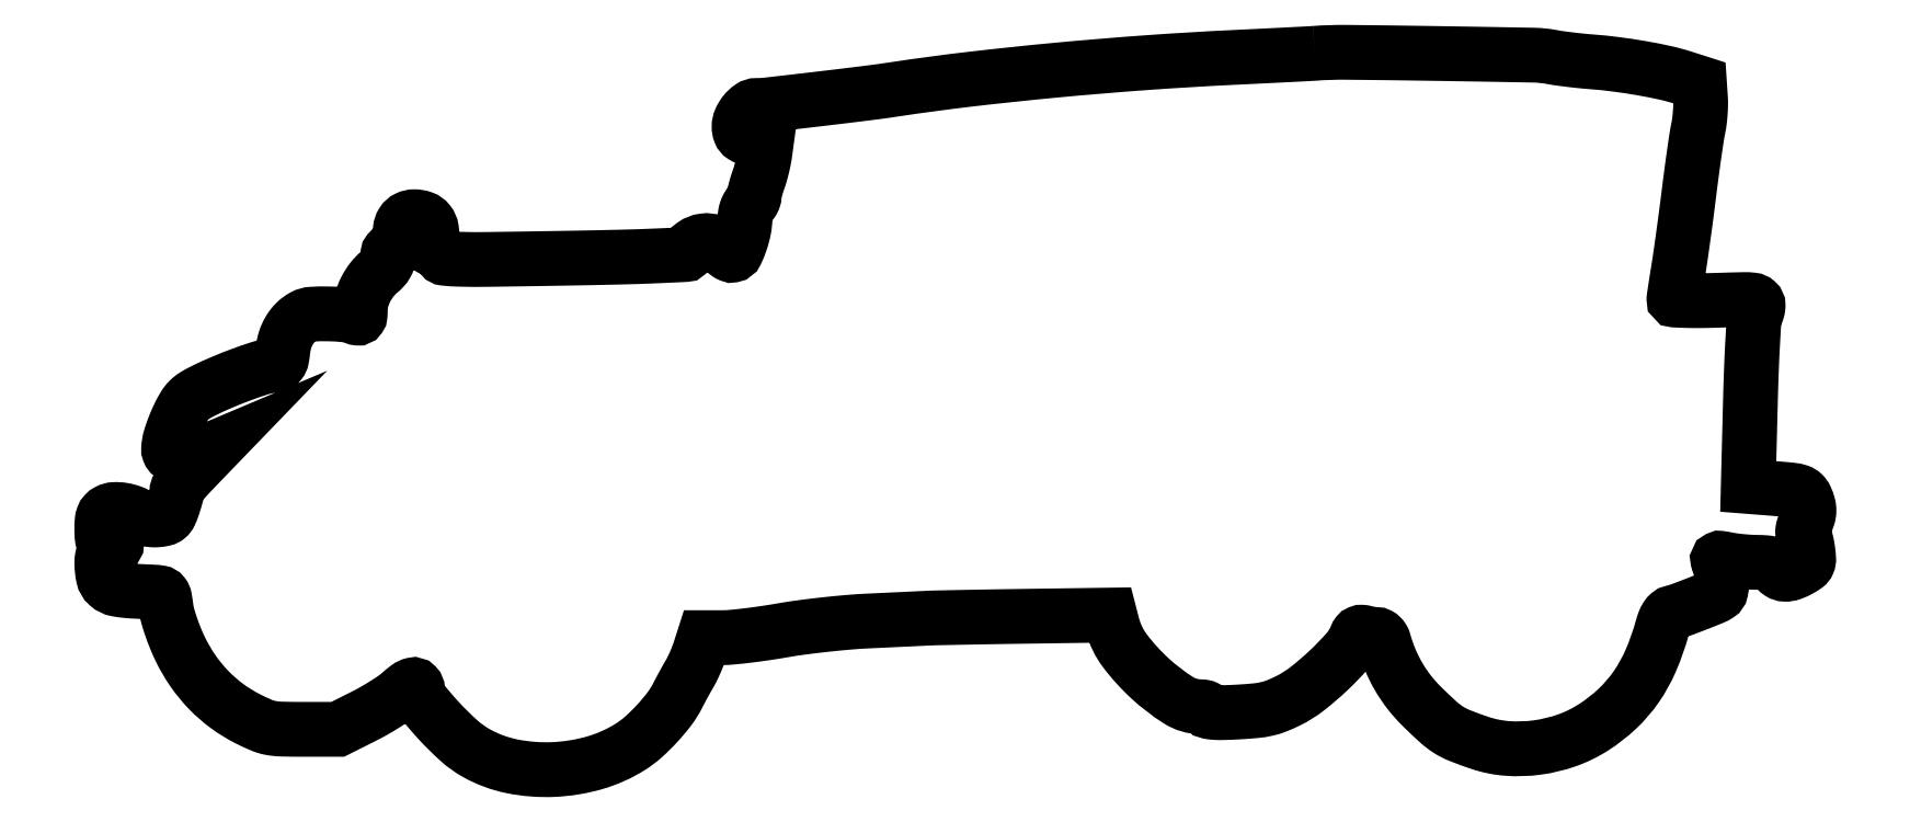
<metadata>
{"format":"dxf","ext":"dxf","renderer":"ezdxf+matplotlib","layout":"modelspace","background":"white","min_lineweight":24,"dpi":150}
</metadata>
<code>
0
SECTION
2
ENTITIES
0
POLYLINE
8
0
66
1
70
1
0
VERTEX
8
0
10
403.5
20
238.4
42
-0.005226
0
VERTEX
8
0
10
401.4
20
238.2
42
-0.000239
0
VERTEX
8
0
10
394.3
20
237.9
42
-0.000398
0
VERTEX
8
0
10
385.9
20
237.4
42
-0.000286
0
VERTEX
8
0
10
376.5
20
237
42
0.006007
0
VERTEX
8
0
10
347.5
20
235.2
42
0.005422
0
VERTEX
8
0
10
317.5
20
232.7
42
0.005594
0
VERTEX
8
0
10
288.8
20
229.7
42
0.008472
0
VERTEX
8
0
10
264
20
226.4
42
-0.006645
0
VERTEX
8
0
10
254.2
20
225.1
42
-0.001691
0
VERTEX
8
0
10
238.2
20
223.1
42
-0.000767
0
VERTEX
8
0
10
221.6
20
221.2
42
-0.02817
0
VERTEX
8
0
10
217.8
20
221
42
0.1522
0
VERTEX
8
0
10
215.9
20
220.4
42
0.07025
0
VERTEX
8
0
10
213.9
20
218.6
42
0.0674
0
VERTEX
8
0
10
212.5
20
216.3
42
0.1044
0
VERTEX
8
0
10
212
20
213.9
42
0.09264
0
VERTEX
8
0
10
212.3
20
212.1
42
0.161
0
VERTEX
8
0
10
213.3
20
210.8
42
0.1099
0
VERTEX
8
0
10
215.2
20
210.2
42
0.03124
0
VERTEX
8
0
10
218.2
20
210
42
0
0
VERTEX
8
0
10
221.3
20
210
42
0
0
VERTEX
8
0
10
220.6
20
205.2
42
-0.01504
0
VERTEX
8
0
10
220.3
20
203.1
42
-0.009717
0
VERTEX
8
0
10
219.7
20
200.7
42
-0.00977
0
VERTEX
8
0
10
219.1
20
198.4
42
-0.01816
0
VERTEX
8
0
10
218.5
20
196.5
42
0.01076
0
VERTEX
8
0
10
218
20
194.8
42
0.01118
0
VERTEX
8
0
10
217.5
20
193.2
42
0.01093
0
VERTEX
8
0
10
217.2
20
191.8
42
0.04682
0
VERTEX
8
0
10
217
20
190.9
42
-0.07385
0
VERTEX
8
0
10
216.9
20
190.2
42
-0.04287
0
VERTEX
8
0
10
216.6
20
189.4
42
-0.04179
0
VERTEX
8
0
10
216.1
20
188.6
42
-0.05451
0
VERTEX
8
0
10
215.5
20
188
42
0.09453
0
VERTEX
8
0
10
214.9
20
187.3
42
0.0419
0
VERTEX
8
0
10
214.4
20
186.2
42
0.03949
0
VERTEX
8
0
10
214.1
20
184.9
42
0.04274
0
VERTEX
8
0
10
214
20
183.6
42
-0.04764
0
VERTEX
8
0
10
213.6
20
179.9
42
-0.03268
0
VERTEX
8
0
10
212.5
20
175.8
42
-0.02784
0
VERTEX
8
0
10
211.1
20
172.2
42
-0.239
0
VERTEX
8
0
10
209.8
20
171.2
42
-0.1474
0
VERTEX
8
0
10
209.1
20
171.3
42
-0.057
0
VERTEX
8
0
10
208.2
20
171.7
42
-0.04999
0
VERTEX
8
0
10
207.4
20
172.5
42
-0.04323
0
VERTEX
8
0
10
206.6
20
173.5
42
0.1601
0
VERTEX
8
0
10
204
20
175.6
42
0.1211
0
VERTEX
8
0
10
200.3
20
176
42
0.1214
0
VERTEX
8
0
10
196.8
20
174.6
42
0.1613
0
VERTEX
8
0
10
194.8
20
172
42
-0.3093
0
VERTEX
8
0
10
194.1
20
171.4
42
-0.001522
0
VERTEX
8
0
10
184.6
20
171
42
-0.004895
0
VERTEX
8
0
10
172.1
20
170.6
42
-0.001623
0
VERTEX
8
0
10
153.7
20
170.2
42
-0.000771
0
VERTEX
8
0
10
128.4
20
169.8
42
-0.009969
0
VERTEX
8
0
10
119
20
169.9
42
-0.01975
0
VERTEX
8
0
10
114
20
170.2
42
-0.3839
0
VERTEX
8
0
10
113
20
171.2
42
0.09489
0
VERTEX
8
0
10
112.9
20
172
42
0.1129
0
VERTEX
8
0
10
112.5
20
172.5
42
0.1073
0
VERTEX
8
0
10
111.9
20
172.9
42
0.07911
0
VERTEX
8
0
10
111.1
20
173
42
-0.09049
0
VERTEX
8
0
10
110.1
20
173.2
42
-0.2185
0
VERTEX
8
0
10
109.6
20
173.7
42
-0.1062
0
VERTEX
8
0
10
109.5
20
174.7
42
-0.01487
0
VERTEX
8
0
10
109.7
20
176.8
42
0.07166
0
VERTEX
8
0
10
109.7
20
179.9
42
0.1311
0
VERTEX
8
0
10
108.7
20
182.1
42
0.1394
0
VERTEX
8
0
10
106.7
20
183.5
42
0.08576
0
VERTEX
8
0
10
104
20
184
42
0.1131
0
VERTEX
8
0
10
101.7
20
183.5
42
0.1395
0
VERTEX
8
0
10
100.1
20
182
42
0.1216
0
VERTEX
8
0
10
99.32
20
179.8
42
0.0746
0
VERTEX
8
0
10
99.5
20
177
42
-0.0295
0
VERTEX
8
0
10
99.76
20
175.3
42
-0.153
0
VERTEX
8
0
10
99.58
20
174.5
42
-0.1681
0
VERTEX
8
0
10
98.94
20
173.9
42
-0.03745
0
VERTEX
8
0
10
97.52
20
173.4
42
0.04271
0
VERTEX
8
0
10
96.25
20
173
42
0.1198
0
VERTEX
8
0
10
95.52
20
172.4
42
0.138
0
VERTEX
8
0
10
95.18
20
171.6
42
0.06486
0
VERTEX
8
0
10
95.18
20
170.5
42
-0.0949
0
VERTEX
8
0
10
95.11
20
169.4
42
-0.06957
0
VERTEX
8
0
10
94.63
20
168.2
42
-0.05563
0
VERTEX
8
0
10
93.72
20
166.9
42
-0.03076
0
VERTEX
8
0
10
92.36
20
165.6
42
0.05308
0
VERTEX
8
0
10
89.8
20
163
42
0.04845
0
VERTEX
8
0
10
87.76
20
159.8
42
0.04993
0
VERTEX
8
0
10
86.44
20
156.3
42
0.06659
0
VERTEX
8
0
10
86
20
153
42
-0.018
0
VERTEX
8
0
10
85.94
20
151.3
42
-0.1361
0
VERTEX
8
0
10
85.67
20
150.5
42
-0.2673
0
VERTEX
8
0
10
85.15
20
150.3
42
-0.07573
0
VERTEX
8
0
10
84.25
20
150.5
42
0.07243
0
VERTEX
8
0
10
80.8
20
151.4
42
0.0207
0
VERTEX
8
0
10
75.29
20
151.7
42
0.01877
0
VERTEX
8
0
10
69.84
20
151.6
42
0.1099
0
VERTEX
8
0
10
67.1
20
150.8
42
0.06968
0
VERTEX
8
0
10
64.54
20
148.9
42
0.06196
0
VERTEX
8
0
10
62.49
20
146.3
42
0.05858
0
VERTEX
8
0
10
61.03
20
143.2
42
0.05079
0
VERTEX
8
0
10
60.26
20
139.6
42
-0.01658
0
VERTEX
8
0
10
59.85
20
136.8
42
-0.1241
0
VERTEX
8
0
10
59.3
20
135.6
42
-0.1543
0
VERTEX
8
0
10
58.29
20
134.9
42
-0.02993
0
VERTEX
8
0
10
56.12
20
134.4
42
0.03628
0
VERTEX
8
0
10
52.12
20
133.5
42
0.01131
0
VERTEX
8
0
10
46.28
20
131.4
42
0.01136
0
VERTEX
8
0
10
39.92
20
128.9
42
0.01326
0
VERTEX
8
0
10
34
20
126.2
42
0.02233
0
VERTEX
8
0
10
30.94
20
124.5
42
0.06016
0
VERTEX
8
0
10
29
20
123
42
0.06014
0
VERTEX
8
0
10
27.47
20
121.1
42
0.0223
0
VERTEX
8
0
10
25.8
20
118
42
0.01416
0
VERTEX
8
0
10
24.72
20
115.6
42
0.01195
0
VERTEX
8
0
10
23.71
20
113.1
42
0.01212
0
VERTEX
8
0
10
22.9
20
110.7
42
0.03253
0
VERTEX
8
0
10
22.48
20
109
42
0.02521
0
VERTEX
8
0
10
22.23
20
106.9
42
0.1141
0
VERTEX
8
0
10
22.41
20
105.8
42
0.1346
0
VERTEX
8
0
10
23.06
20
104.9
42
0.04059
0
VERTEX
8
0
10
24.46
20
104
42
0.05133
0
VERTEX
8
0
10
26.09
20
103.4
42
0.09761
0
VERTEX
8
0
10
27.49
20
103.2
42
0.06257
0
VERTEX
8
0
10
29.23
20
103.6
42
0.01172
0
VERTEX
8
0
10
32.27
20
104.8
42
0
0
VERTEX
8
0
10
37.48
20
107
42
0
0
VERTEX
8
0
10
33.84
20
103.3
42
0.002535
0
VERTEX
8
0
10
29.06
20
98.26
42
0.01502
0
VERTEX
8
0
10
26.65
20
95.56
42
0.02601
0
VERTEX
8
0
10
25.33
20
93.81
42
0.1464
0
VERTEX
8
0
10
24.98
20
92.7
42
-0.05402
0
VERTEX
8
0
10
24.9
20
92.01
42
-0.008634
0
VERTEX
8
0
10
24.57
20
90.68
42
-0.009469
0
VERTEX
8
0
10
24.12
20
89.12
42
-0.008174
0
VERTEX
8
0
10
23.58
20
87.5
42
-0.02404
0
VERTEX
8
0
10
22.67
20
85.23
42
-0.1092
0
VERTEX
8
0
10
21.82
20
84.11
42
-0.1222
0
VERTEX
8
0
10
20.62
20
83.51
42
-0.0335
0
VERTEX
8
0
10
18.52
20
83.19
42
-0.03775
0
VERTEX
8
0
10
16.95
20
83.17
42
-0.03078
0
VERTEX
8
0
10
15.28
20
83.38
42
-0.0318
0
VERTEX
8
0
10
13.76
20
83.77
42
-0.06618
0
VERTEX
8
0
10
12.66
20
84.3
42
0.05573
0
VERTEX
8
0
10
10
20
85.65
42
0.04899
0
VERTEX
8
0
10
6.993
20
86.45
42
0.05214
0
VERTEX
8
0
10
4.159
20
86.61
42
0.1116
0
VERTEX
8
0
10
2.059
20
86.03
42
0.08351
0
VERTEX
8
0
10
1.054
20
85.26
42
0.09829
0
VERTEX
8
0
10
0.427
20
84.23
42
0.06758
0
VERTEX
8
0
10
0.09634
20
82.75
42
0.02108
0
VERTEX
8
0
10
-0
20
80.46
42
0.0129
0
VERTEX
8
0
10
0.0685
20
77.81
42
0.1152
0
VERTEX
8
0
10
0.39
20
76.7
42
0.2098
0
VERTEX
8
0
10
1.094
20
76.16
42
0.05836
0
VERTEX
8
0
10
2.5
20
76
42
-0.05195
0
VERTEX
8
0
10
4.362
20
75.81
42
-0.3546
0
VERTEX
8
0
10
4.904
20
75.14
42
-0.2541
0
VERTEX
8
0
10
4.41
20
74.23
42
-0.03703
0
VERTEX
8
0
10
2.5
20
73.18
42
0.0551
0
VERTEX
8
0
10
1.282
20
72.46
42
0.1028
0
VERTEX
8
0
10
0.5289
20
71.59
42
0.09197
0
VERTEX
8
0
10
0.1323
20
70.44
42
0.03768
0
VERTEX
8
0
10
0.01366
20
68.77
42
0.05209
0
VERTEX
8
0
10
0.5101
20
64.2
42
0.1594
0
VERTEX
8
0
10
2.061
20
61.55
42
0.1366
0
VERTEX
8
0
10
5.058
20
60.08
42
0.03449
0
VERTEX
8
0
10
10.5
20
59.46
42
1.8e-05
0
VERTEX
8
0
10
11.91
20
59.4
42
9e-06
0
VERTEX
8
0
10
13.68
20
59.32
42
9e-06
0
VERTEX
8
0
10
15.52
20
59.23
42
1.4e-05
0
VERTEX
8
0
10
17.12
20
59.16
42
-0.02985
0
VERTEX
8
0
10
19.38
20
58.93
42
-0.1858
0
VERTEX
8
0
10
20.36
20
58.35
42
-0.1254
0
VERTEX
8
0
10
20.91
20
57.13
42
-0.01086
0
VERTEX
8
0
10
21.42
20
53.75
42
0.0371
0
VERTEX
8
0
10
21.96
20
51.17
42
0.01367
0
VERTEX
8
0
10
23.07
20
47.62
42
0.01346
0
VERTEX
8
0
10
24.51
20
43.8
42
0.01576
0
VERTEX
8
0
10
26.08
20
40.25
42
0.03871
0
VERTEX
8
0
10
30.3
20
32.98
42
0.04126
0
VERTEX
8
0
10
35.52
20
26.62
42
0.04178
0
VERTEX
8
0
10
41.64
20
21.26
42
0.04181
0
VERTEX
8
0
10
48.57
20
17
42
0.0159
0
VERTEX
8
0
10
53.05
20
14.91
42
0.0542
0
VERTEX
8
0
10
56.12
20
13.98
42
0.04072
0
VERTEX
8
0
10
59.74
20
13.59
42
0.006226
0
VERTEX
8
0
10
67
20
13.5
42
0
0
VERTEX
8
0
10
78.5
20
13.5
42
0
0
VERTEX
8
0
10
87
20
17.77
42
0.01263
0
VERTEX
8
0
10
90.54
20
19.65
42
0.01107
0
VERTEX
8
0
10
94.14
20
21.8
42
0.0112
0
VERTEX
8
0
10
97.3
20
23.88
42
0.03239
0
VERTEX
8
0
10
99.35
20
25.51
42
-0.02519
0
VERTEX
8
0
10
101.8
20
27.49
42
-0.09957
0
VERTEX
8
0
10
103.5
20
28.3
42
-0.2676
0
VERTEX
8
0
10
104.5
20
28
42
-0.1927
0
VERTEX
8
0
10
105
20
26.87
42
0.1691
0
VERTEX
8
0
10
106.3
20
23.19
42
0.01873
0
VERTEX
8
0
10
112.2
20
16.32
42
0.0238
0
VERTEX
8
0
10
118.9
20
9.689
42
0.05531
0
VERTEX
8
0
10
124.6
20
5.582
42
0.07796
0
VERTEX
8
0
10
136.5
20
1.2
42
0.06041
0
VERTEX
8
0
10
150.2
20
0.1296
42
0.05964
0
VERTEX
8
0
10
164
20
2.383
42
0.07123
0
VERTEX
8
0
10
176
20
7.787
42
0.04133
0
VERTEX
8
0
10
180.2
20
10.97
42
0.02365
0
VERTEX
8
0
10
184.7
20
15.44
42
0.02369
0
VERTEX
8
0
10
188.8
20
20.28
42
0.04479
0
VERTEX
8
0
10
191.5
20
24.58
42
-0.004314
0
VERTEX
8
0
10
192.4
20
26.34
42
-0.00269
0
VERTEX
8
0
10
193.5
20
28.38
42
-0.002698
0
VERTEX
8
0
10
194.6
20
30.38
42
-0.004894
0
VERTEX
8
0
10
195.6
20
32
42
0.01863
0
VERTEX
8
0
10
196.4
20
33.65
42
0.01023
0
VERTEX
8
0
10
197.4
20
35.72
42
0.01019
0
VERTEX
8
0
10
198.3
20
37.87
42
0.01604
0
VERTEX
8
0
10
199
20
39.75
42
0
0
VERTEX
8
0
10
200.3
20
44
42
0
0
VERTEX
8
0
10
206.4
20
44
42
0.02379
0
VERTEX
8
0
10
209.7
20
44.15
42
0.006326
0
VERTEX
8
0
10
214.9
20
44.71
42
0.006401
0
VERTEX
8
0
10
220.7
20
45.5
42
0.006555
0
VERTEX
8
0
10
226.5
20
46.43
42
-0.01009
0
VERTEX
8
0
10
232.9
20
47.41
42
-0.00583
0
VERTEX
8
0
10
240.7
20
48.35
42
-0.005825
0
VERTEX
8
0
10
248.4
20
49.1
42
-0.009728
0
VERTEX
8
0
10
255
20
49.54
42
9.6e-05
0
VERTEX
8
0
10
260.9
20
49.81
42
0.000103
0
VERTEX
8
0
10
266.7
20
50.08
42
9.7e-05
0
VERTEX
8
0
10
271.7
20
50.32
42
0.00048
0
VERTEX
8
0
10
274.5
20
50.46
42
-0.006912
0
VERTEX
8
0
10
277.7
20
50.57
42
-0.000563
0
VERTEX
8
0
10
286.2
20
50.75
42
-0.000757
0
VERTEX
8
0
10
296.4
20
50.93
42
-0.000582
0
VERTEX
8
0
10
307.4
20
51.1
42
0
0
VERTEX
8
0
10
335.4
20
51.5
42
0
0
VERTEX
8
0
10
336.2
20
48.14
42
0.09866
0
VERTEX
8
0
10
340.3
20
39.66
42
0.04484
0
VERTEX
8
0
10
348.7
20
30.49
42
0.04444
0
VERTEX
8
0
10
358.1
20
23.2
42
0.1427
0
VERTEX
8
0
10
365.7
20
21
42
-0.04775
0
VERTEX
8
0
10
366.6
20
20.92
42
-0.06774
0
VERTEX
8
0
10
367.3
20
20.66
42
-0.08791
0
VERTEX
8
0
10
367.8
20
20.29
42
-0.192
0
VERTEX
8
0
10
368
20
19.85
42
0.3625
0
VERTEX
8
0
10
368.4
20
19.33
42
0.03038
0
VERTEX
8
0
10
370.3
20
19.1
42
0.02229
0
VERTEX
8
0
10
373.3
20
19.06
42
0.006043
0
VERTEX
8
0
10
378.1
20
19.27
42
0.009787
0
VERTEX
8
0
10
383.8
20
19.69
42
0.03191
0
VERTEX
8
0
10
387.5
20
20.29
42
0.0387
0
VERTEX
8
0
10
390.8
20
21.29
42
0.02024
0
VERTEX
8
0
10
394.6
20
23
42
0.05068
0
VERTEX
8
0
10
400.9
20
26.9
42
0.02415
0
VERTEX
8
0
10
408.1
20
33.08
42
0.02284
0
VERTEX
8
0
10
414.4
20
39.62
42
0.08935
0
VERTEX
8
0
10
417.3
20
44.41
42
-0.07405
0
VERTEX
8
0
10
417.8
20
45.21
42
-0.1295
0
VERTEX
8
0
10
418.4
20
45.67
42
-0.1143
0
VERTEX
8
0
10
419.2
20
45.8
42
-0.05016
0
VERTEX
8
0
10
420.3
20
45.63
42
0.01531
0
VERTEX
8
0
10
421.2
20
45.4
42
0.01136
0
VERTEX
8
0
10
422.3
20
45.2
42
0.0115
0
VERTEX
8
0
10
423.4
20
45.06
42
0.02528
0
VERTEX
8
0
10
424.2
20
45.01
42
-0.1195
0
VERTEX
8
0
10
424.9
20
44.84
42
-0.07284
0
VERTEX
8
0
10
425.6
20
44.34
42
-0.06616
0
VERTEX
8
0
10
426.1
20
43.61
42
-0.06478
0
VERTEX
8
0
10
426.5
20
42.75
42
0.03107
0
VERTEX
8
0
10
428.6
20
36.67
42
0.03287
0
VERTEX
8
0
10
431.4
20
31.01
42
0.03318
0
VERTEX
8
0
10
435
20
25.82
42
0.033
0
VERTEX
8
0
10
439.1
20
21.13
42
0.009604
0
VERTEX
8
0
10
444.6
20
15.94
42
0.04435
0
VERTEX
8
0
10
448.1
20
13.3
42
0.04708
0
VERTEX
8
0
10
451.9
20
11.39
42
0.01171
0
VERTEX
8
0
10
458.4
20
9.001
42
0.06366
0
VERTEX
8
0
10
467.6
20
7.148
42
0.05195
0
VERTEX
8
0
10
477.6
20
7.463
42
0.05124
0
VERTEX
8
0
10
487.5
20
9.856
42
0.05768
0
VERTEX
8
0
10
496.2
20
14.15
42
0.04602
0
VERTEX
8
0
10
504.2
20
20.34
42
0.05271
0
VERTEX
8
0
10
510.4
20
27.63
42
0.04972
0
VERTEX
8
0
10
515.3
20
36.43
42
0.0345
0
VERTEX
8
0
10
519.1
20
47.17
42
-0.02293
0
VERTEX
8
0
10
519.8
20
49.33
42
-0.05337
0
VERTEX
8
0
10
520.6
20
50.85
42
-0.07483
0
VERTEX
8
0
10
521.4
20
51.83
42
-0.1155
0
VERTEX
8
0
10
522.4
20
52.34
42
0.0285
0
VERTEX
8
0
10
525.3
20
53.2
42
0.004922
0
VERTEX
8
0
10
530.5
20
55.19
42
0.003903
0
VERTEX
8
0
10
535.8
20
57.3
42
0.04677
0
VERTEX
8
0
10
537.8
20
58.31
42
0.2009
0
VERTEX
8
0
10
538.6
20
59.6
42
0.0426
0
VERTEX
8
0
10
539
20
62.35
42
0.04278
0
VERTEX
8
0
10
538.8
20
65.5
42
0.05644
0
VERTEX
8
0
10
538.1
20
68.29
42
-0.02681
0
VERTEX
8
0
10
537.6
20
69.79
42
-0.3558
0
VERTEX
8
0
10
537.8
20
70.28
42
-0.1578
0
VERTEX
8
0
10
538.6
20
70.39
42
-0.006254
0
VERTEX
8
0
10
541.3
20
69.89
42
0.01681
0
VERTEX
8
0
10
543.3
20
69.58
42
0.008408
0
VERTEX
8
0
10
545.8
20
69.31
42
0.008338
0
VERTEX
8
0
10
548.4
20
69.12
42
0.01218
0
VERTEX
8
0
10
550.7
20
69.04
42
-0.01599
0
VERTEX
8
0
10
553.4
20
68.93
42
-0.06058
0
VERTEX
8
0
10
555.1
20
68.61
42
-0.09779
0
VERTEX
8
0
10
556.2
20
67.99
42
-0.09406
0
VERTEX
8
0
10
557
20
67
42
0.1242
0
VERTEX
8
0
10
558.2
20
65.63
42
0.1393
0
VERTEX
8
0
10
559.9
20
65.09
42
0.0965
0
VERTEX
8
0
10
562.2
20
65.45
42
0.03821
0
VERTEX
8
0
10
565
20
66.75
42
0.02974
0
VERTEX
8
0
10
566.8
20
67.92
42
0.1391
0
VERTEX
8
0
10
567.6
20
68.89
42
0.1142
0
VERTEX
8
0
10
567.8
20
70.23
42
0.01706
0
VERTEX
8
0
10
567.6
20
72.96
42
0.01553
0
VERTEX
8
0
10
567.3
20
74.73
42
0.01891
0
VERTEX
8
0
10
566.9
20
76.37
42
0.01773
0
VERTEX
8
0
10
566.5
20
77.7
42
0.1121
0
VERTEX
8
0
10
566.1
20
78.3
42
-0.1713
0
VERTEX
8
0
10
565.8
20
78.84
42
-0.06208
0
VERTEX
8
0
10
565.9
20
79.69
42
-0.05045
0
VERTEX
8
0
10
566.1
20
80.73
42
-0.03452
0
VERTEX
8
0
10
566.6
20
81.84
42
0.03969
0
VERTEX
8
0
10
567.6
20
84.12
42
0.07285
0
VERTEX
8
0
10
567.9
20
86.11
42
0.07359
0
VERTEX
8
0
10
567.7
20
88.09
42
0.04128
0
VERTEX
8
0
10
566.9
20
90.39
42
0.09378
0
VERTEX
8
0
10
565.9
20
91.78
42
0.1167
0
VERTEX
8
0
10
564.5
20
92.6
42
0.0507
0
VERTEX
8
0
10
562.1
20
93.09
42
0.005967
0
VERTEX
8
0
10
556.7
20
93.57
42
0
0
VERTEX
8
0
10
547.7
20
94.28
42
0
0
VERTEX
8
0
10
548.4
20
122.4
42
-0.00298
0
VERTEX
8
0
10
548.8
20
133.2
42
-0.004717
0
VERTEX
8
0
10
549.2
20
142.5
42
-0.00131
0
VERTEX
8
0
10
549.7
20
150.6
42
-0.1789
0
VERTEX
8
0
10
550.1
20
151.4
42
0.08368
0
VERTEX
8
0
10
550.4
20
152
42
0.03608
0
VERTEX
8
0
10
550.7
20
152.7
42
0.03441
0
VERTEX
8
0
10
550.9
20
153.6
42
0.03848
0
VERTEX
8
0
10
551
20
154.5
42
0.2126
0
VERTEX
8
0
10
550.5
20
155.7
42
0.1547
0
VERTEX
8
0
10
549.2
20
156.3
42
0.03558
0
VERTEX
8
0
10
546.1
20
156.4
42
0.002129
0
VERTEX
8
0
10
537
20
156.2
42
-0.005847
0
VERTEX
8
0
10
531.6
20
156.1
42
-0.009842
0
VERTEX
8
0
10
527.1
20
156.1
42
-0.003862
0
VERTEX
8
0
10
523.3
20
156.3
42
-0.4079
0
VERTEX
8
0
10
523
20
156.6
42
-0.03045
0
VERTEX
8
0
10
523.1
20
157.2
42
-0.000888
0
VERTEX
8
0
10
523.5
20
159.9
42
-0.001783
0
VERTEX
8
0
10
523.9
20
163
42
-0.001227
0
VERTEX
8
0
10
524.5
20
166.5
42
0.004666
0
VERTEX
8
0
10
525.2
20
171.1
42
0.001604
0
VERTEX
8
0
10
526.2
20
177.7
42
0.001594
0
VERTEX
8
0
10
527.1
20
185
42
0.001845
0
VERTEX
8
0
10
528
20
192
42
-0.002324
0
VERTEX
8
0
10
528.9
20
198.7
42
-0.00259
0
VERTEX
8
0
10
529.8
20
205.1
42
-0.00239
0
VERTEX
8
0
10
530.6
20
210.6
42
-0.01361
0
VERTEX
8
0
10
531.1
20
213.5
42
0.02108
0
VERTEX
8
0
10
531.5
20
215.8
42
0.01272
0
VERTEX
8
0
10
531.8
20
218.5
42
0.01273
0
VERTEX
8
0
10
531.9
20
221.2
42
0.02173
0
VERTEX
8
0
10
531.8
20
223.5
42
0
0
VERTEX
8
0
10
531.5
20
228.5
42
0
0
VERTEX
8
0
10
526
20
230.3
42
0.02361
0
VERTEX
8
0
10
520
20
231.9
42
0.01112
0
VERTEX
8
0
10
512.1
20
233.4
42
0.01082
0
VERTEX
8
0
10
503.6
20
234.7
42
0.0129
0
VERTEX
8
0
10
495.5
20
235.5
42
-0.006173
0
VERTEX
8
0
10
492.1
20
235.8
42
-0.004838
0
VERTEX
8
0
10
488.3
20
236.3
42
-0.004893
0
VERTEX
8
0
10
484.9
20
236.7
42
-0.01195
0
VERTEX
8
0
10
482.3
20
237.1
42
0.04227
0
VERTEX
8
0
10
476.4
20
237.7
42
0.000778
0
VERTEX
8
0
10
444.5
20
238.3
42
0.001357
0
VERTEX
8
0
10
414
20
238.7
42
0.02068
0
SEQEND
0
ENDSEC
0
EOF

</code>
